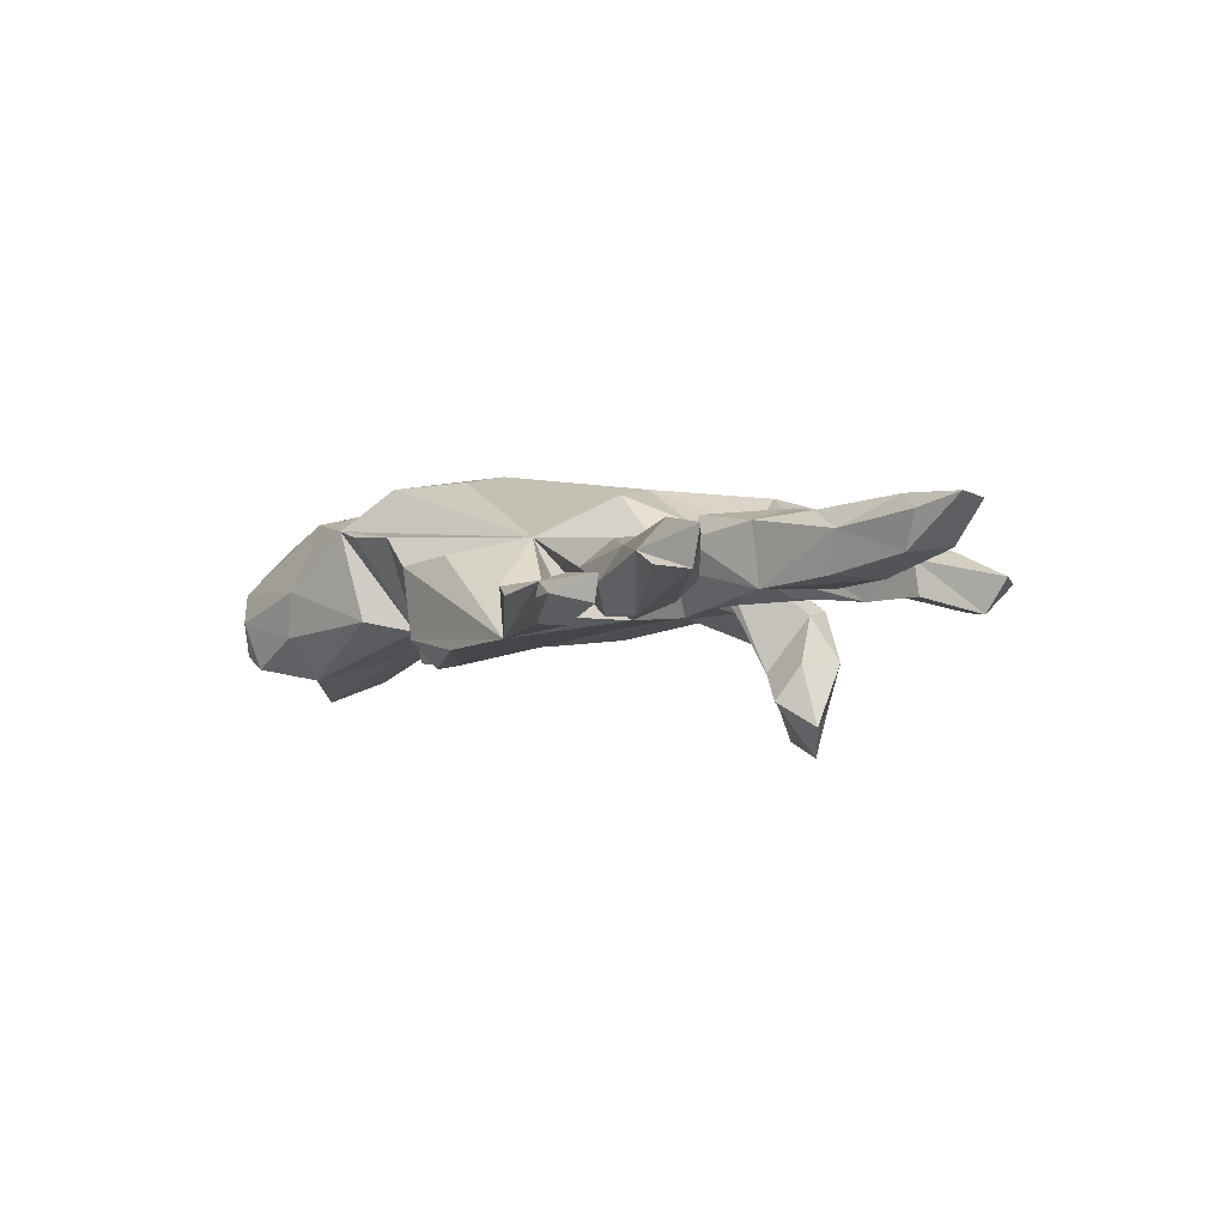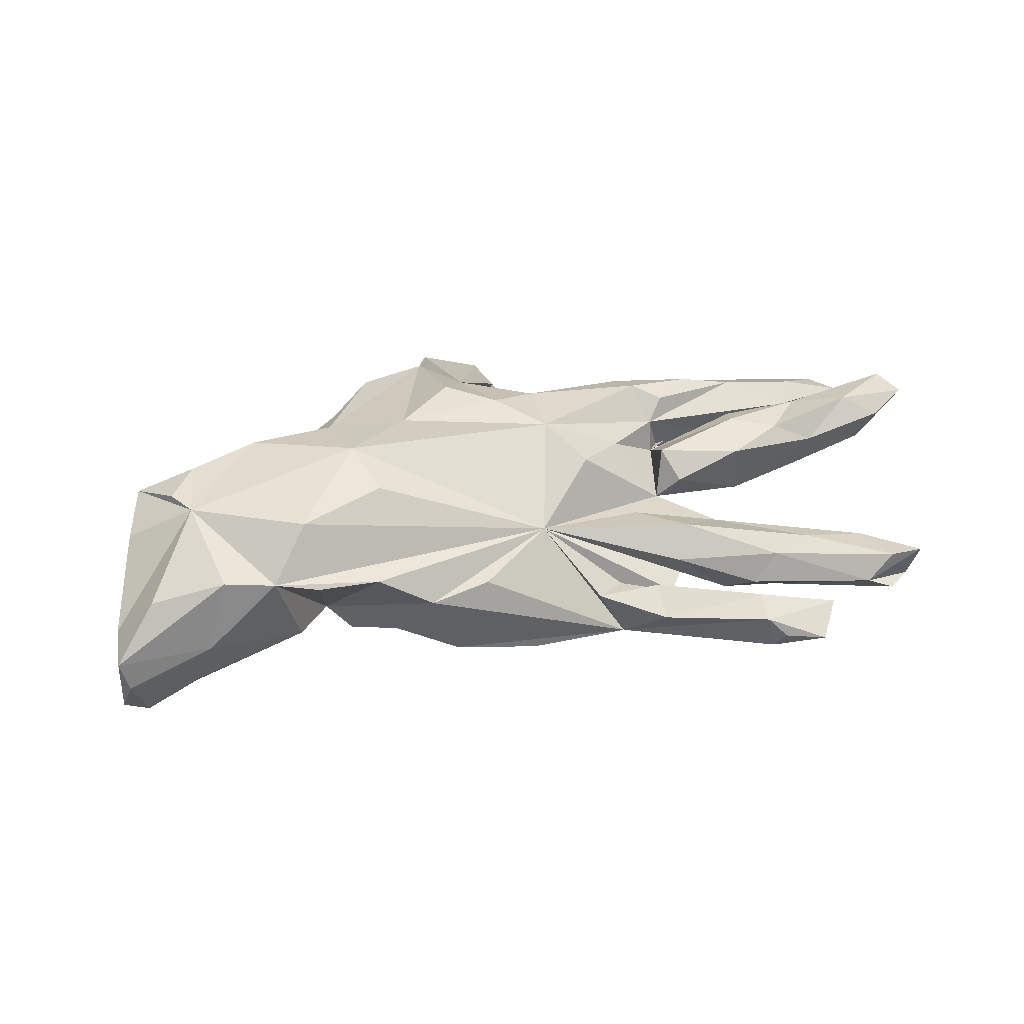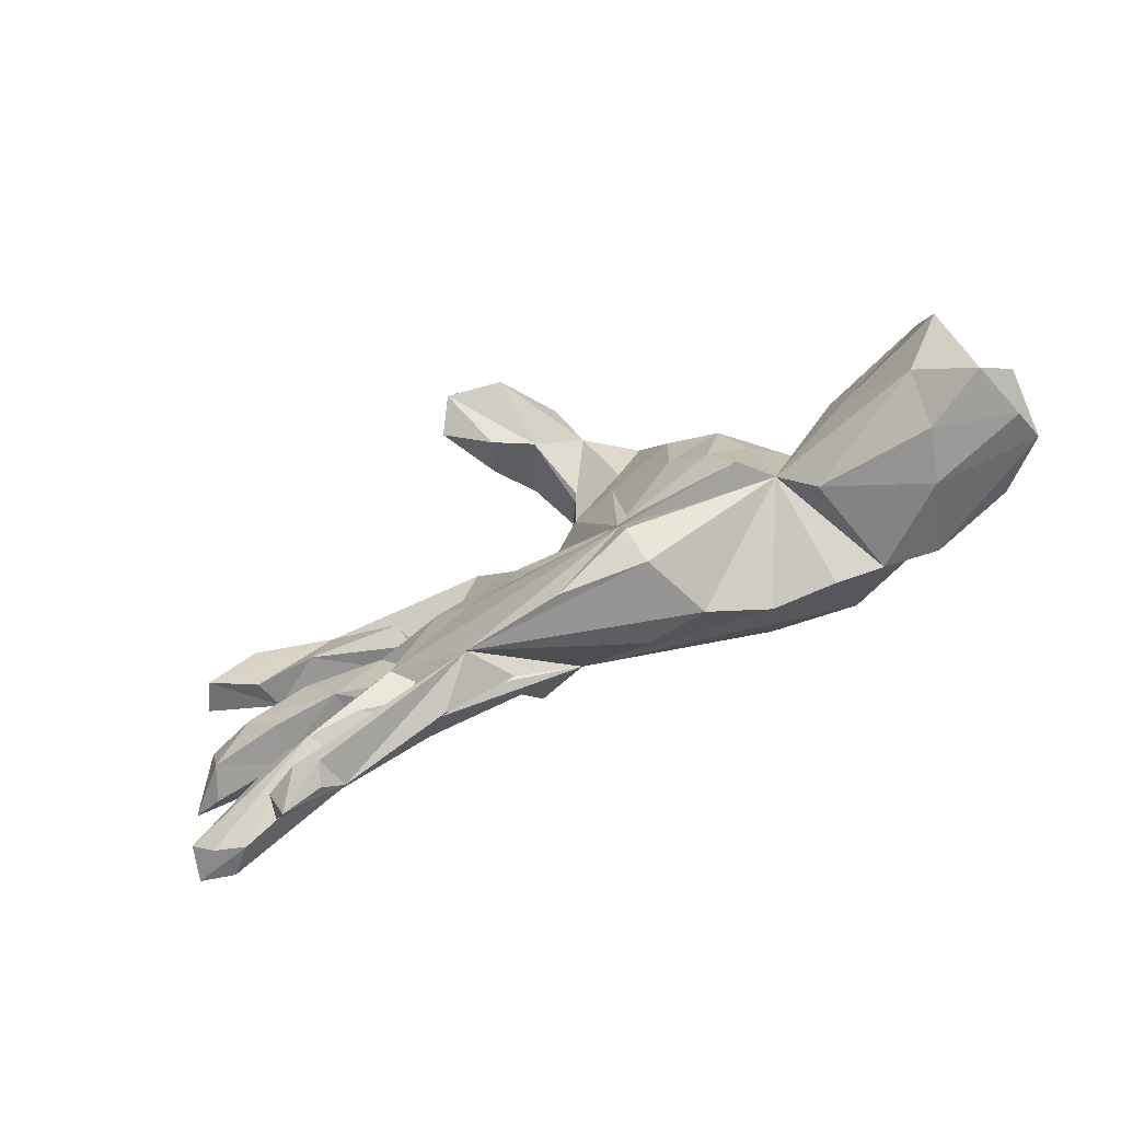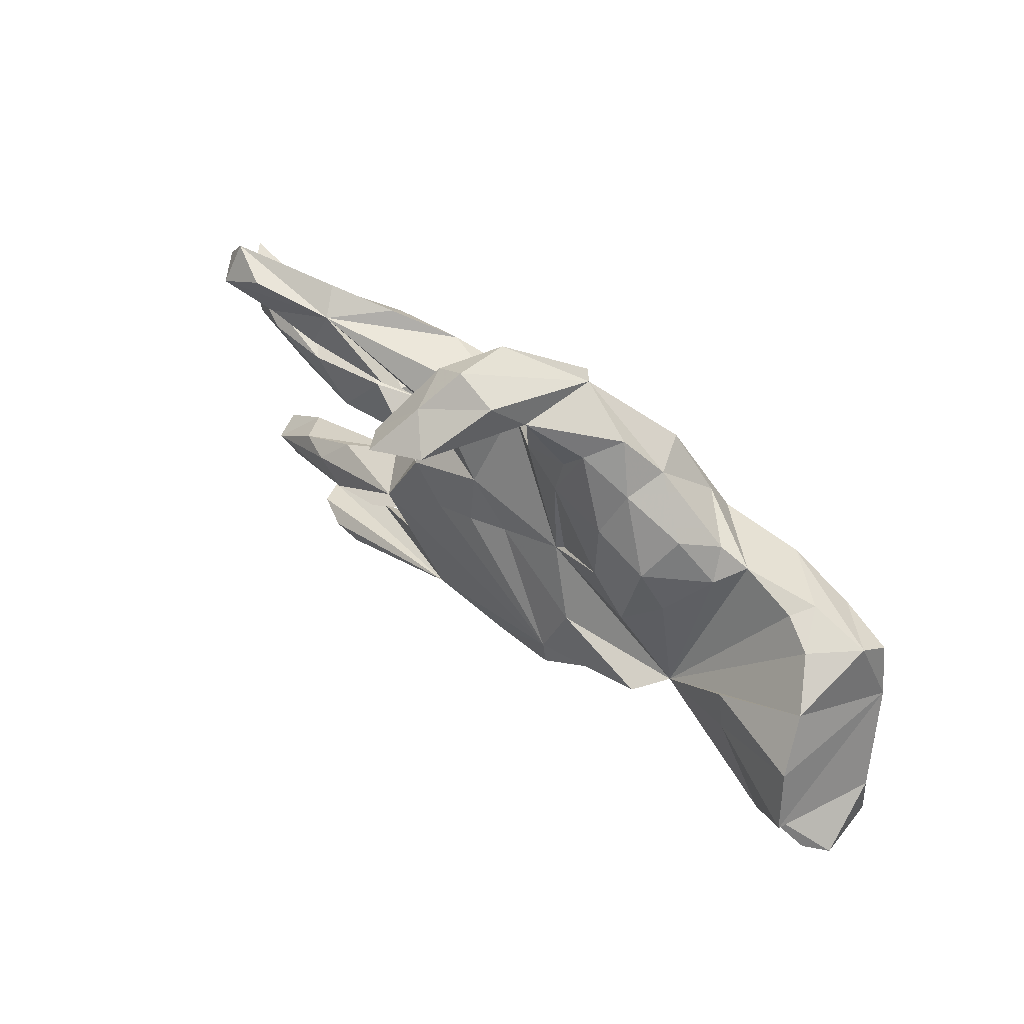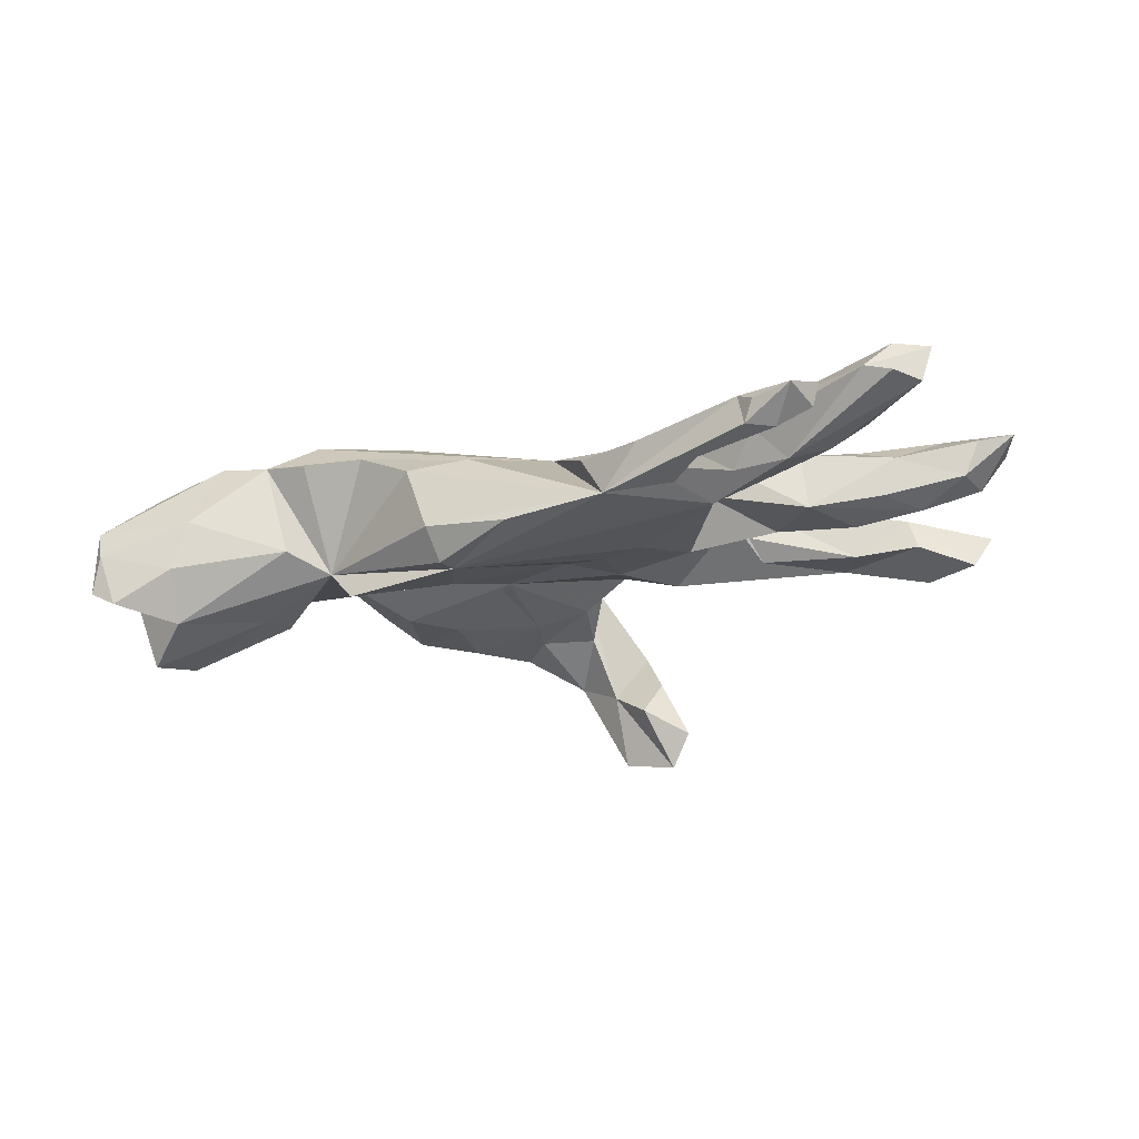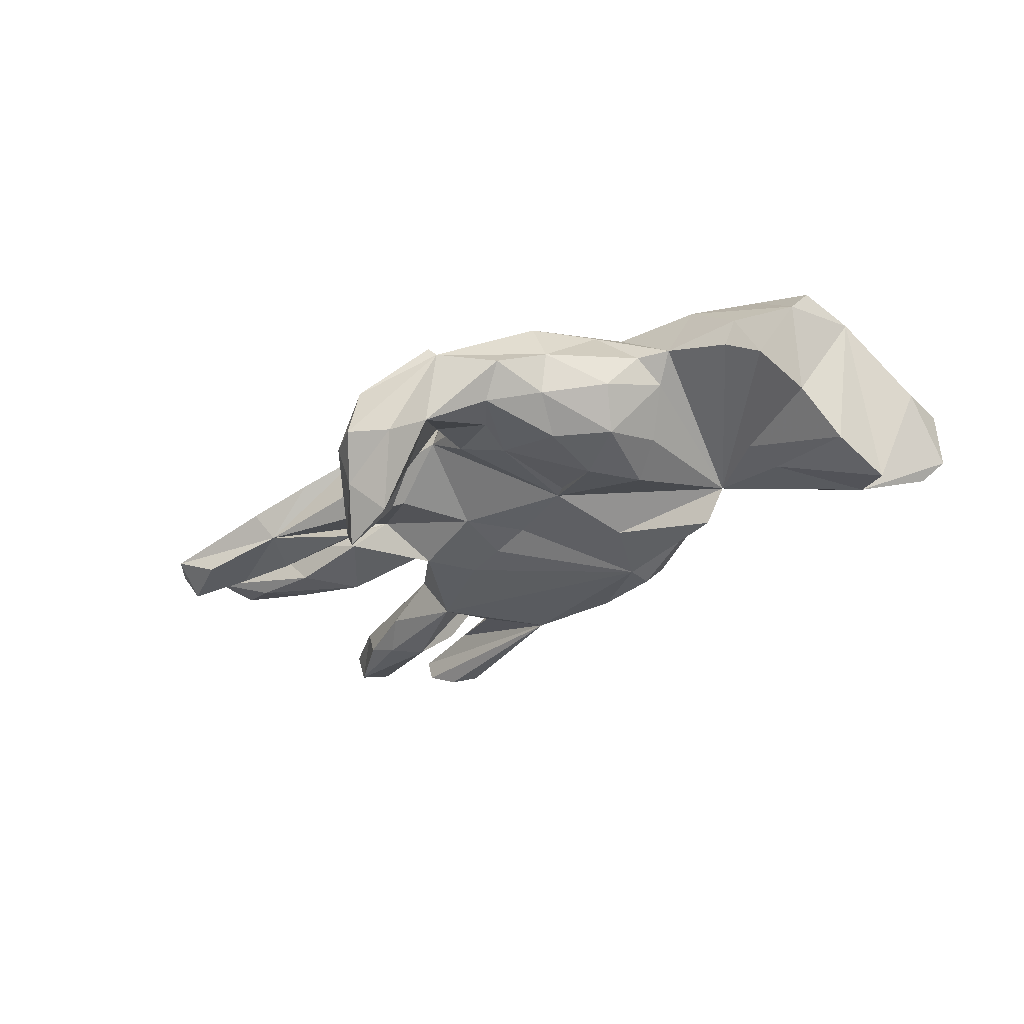
<metadata>
{"format":"obj","ext":"obj","renderer":"f3d","projection":"perspective","resolution":1024,"background":"white","views":[{"elev":-1.4,"azim":53.1,"up":"+Z"},{"elev":44.3,"azim":-13.8,"up":"+Z"},{"elev":-67.3,"azim":-153.5,"up":"+Y"},{"elev":55.0,"azim":-140.3,"up":"+Y"},{"elev":-29.1,"azim":15.1,"up":"+Z"},{"elev":-36.5,"azim":-145.2,"up":"+Z"}]}
</metadata>
<code>
v 0.8929 0.03265 0.1122
v 0.87 0.1023 0.1051
v 0.8196 0.08873 0.0316
v 0.8272 -0.001669 0.08779
v 0.7636 0.03437 0.1158
v 0.7885 0.1888 -0.06909
v 0.7832 0.2581 -0.02002
v 0.683 -0.2983 0.04431
v 0.7805 -0.3782 0.05377
v 0.715 -0.3886 0.06516
v 0.759 -0.3753 -0.01115
v 0.8246 0.2016 -0.01034
v 0.6645 -0.405 0.01799
v 0.6958 0.2458 -0.06423
v 0.7144 -0.4133 -0.004185
v 0.7965 0.008169 0.02285
v 0.7082 0.2029 0.03276
v 0.6726 -0.02033 0.06438
v 0.5817 0.06087 -0.02636
v 0.6701 0.0863 0.08028
v 0.5753 -0.2856 0.05123
v 0.709 0.05203 -0.01409
v 0.6727 0.1475 0.02094
v 0.5833 -0.2656 -0.05207
v 0.647 -0.01168 -0.007958
v 0.689 0.143 -0.03934
v 0.5984 0.000999 0.09744
v 0.5014 -0.3044 0.0362
v 0.511 -0.2872 -0.07234
v 0.5882 -0.4157 -0.01068
v 0.6529 -0.2775 -0.01968
v 0.5083 -0.03583 -0.0262
v 0.576 -0.4136 -0.05674
v 0.4488 -0.4255 -0.02078
v 0.5499 -0.48 -0.04222
v 0.5587 0.1947 0.06753
v 0.5322 -0.2104 -0.01677
v 0.448 -0.3689 -0.004807
v 0.5363 0.2246 -0.02984
v 0.568 0.141 -0.04526
v 0.4988 -0.04308 0.08549
v 0.5187 0.07906 0.08153
v 0.4539 0.1862 0.1051
v 0.4297 0.07364 -0.006943
v 0.5646 0.2582 0.02152
v 0.4787 -0.4527 -0.04685
v 0.4613 -0.4375 -0.08611
v 0.5123 -0.4182 -0.08868
v 0.4354 0.2447 0.05687
v 0.4551 -0.3193 -0.02041
v 0.5123 0.03578 0.1067
v 0.3438 -0.203 0.0581
v 0.4107 -0.2715 -0.07155
v 0.3896 0.1376 -0.03387
v 0.3489 0.09179 0.08396
v 0.4171 -0.1681 0.02145
v 0.3708 0.0981 0.002447
v 0.3216 -0.06149 0.01197
v 0.3009 -0.2592 -0.07047
v 0.3544 -0.1762 -0.07555
v 0.3402 -0.0214 0.1032
v 0.3117 -0.2505 0.01031
v 0.367 -0.07166 0.05866
v 0.3063 0.215 0.1055
v 0.05054 -0.1598 0.07422
v 0.3464 0.06565 0.02517
v 0.3255 0.1542 0.1386
v 0.3815 0.1269 0.1156
v 0.2561 -0.29 -0.009887
v 0.2747 -0.00012 -0.068
v 0.2558 -0.3573 -0.03644
v 0.2565 -0.12 0.03435
v 0.1826 -0.3104 -0.1047
v 0.2547 0.02931 0.09572
v 0.1083 0.1825 0.1372
v 0.1364 -0.287 -0.01598
v 0.2126 0.1739 -0.04147
v 0.1974 -0.2337 -0.04799
v 0.1233 0.06391 -0.06039
v 0.1435 0.4147 -0.3206
v 0.1065 0.05057 0.1636
v 0.1825 0.3842 -0.2619
v 0.09149 0.2349 0.02498
v 0.1979 -0.06708 -0.08399
v 0.1653 -0.05529 0.1461
v 0.1265 0.4928 -0.1428
v 0.116 -0.03873 -0.0823
v 0.1276 0.3938 -0.1443
v -0.1313 -0.1921 -0.1483
v 0.09847 0.3531 -0.2152
v 0.04251 0.4422 -0.2926
v -0.08193 0.4547 0.03091
v 0.03654 -0.01976 -0.06961
v 0.03273 0.3898 -0.1638
v 0.08591 0.4527 -0.05376
v -0.000475 -0.2959 -0.1221
v 0.09959 0.4844 -0.2331
v 0.008649 0.2464 -0.03256
v 0.03934 0.2573 0.009776
v 0.02317 0.1479 0.1649
v -0.09267 0.0354 -0.06628
v 0.06006 0.5155 -0.04516
v -0.02002 0.2937 0.1029
v -0.0168 0.5114 -0.1681
v 0.06414 0.5399 -0.1558
v -0.06783 0.2224 0.159
v -0.04921 0.4404 -0.1119
v -0.1434 -0.2317 -0.1551
v -0.1656 -0.08715 -0.1201
v -0.00253 0.3437 -0.04947
v -0.08577 0.226 -0.0658
v -0.08876 -0.2515 0.04564
v -0.0667 0.4631 0.04722
v -0.09957 0.3092 -0.05993
v -0.1476 0.3754 -0.06461
v -0.1577 -0.2779 -0.1027
v -0.203 -0.2668 0.02896
v -0.1136 0.05331 -0.0661
v -0.1766 0.1376 0.1595
v -0.2247 0.322 0.1207
v -0.1963 0.4068 -0.00738
v -0.2205 0.116 -0.1089
v -0.4004 -0.1188 -0.08439
v -0.2418 0.3181 -0.04962
v -0.3042 0.02027 0.2125
v -0.2175 0.2421 -0.09948
v -0.3111 0.2198 0.1279
v -0.2696 -0.08827 0.1943
v -0.3305 0.1484 0.1632
v -0.402 0.2095 0.03785
v -0.3054 -0.2392 0.08801
v -0.318 0.1836 -0.09565
v -0.2622 0.3318 0.03038
v -0.2952 0.04097 -0.1167
v -0.3491 0.2435 -0.02703
v -0.4222 -0.2376 0.09229
v -0.3619 0.09351 -0.07802
v -0.353 -0.1332 -0.1447
v -0.4306 -0.1476 0.1879
v -0.4905 0.1298 0.1716
v -0.4632 -0.1964 -0.06518
v -0.4209 0.1575 -0.005806
v -0.4624 0.19 0.04145
v -0.5054 -0.2216 0.1088
v -0.5742 0.1601 0.02359
v -0.5327 0.009404 -0.1165
v -0.557 -0.05859 -0.1346
v -0.639 -0.03048 0.1645
v -0.6014 -0.2119 0.1265
v -0.6406 0.1454 -0.01631
v -0.6015 0.1677 0.06682
v -0.697 0.09648 -0.1036
v -0.6725 0.02427 0.1589
v -0.6215 0.09733 0.1568
v -0.7277 0.01211 -0.1824
v -0.6841 -0.1717 -0.1777
v -0.7208 0.1515 0.05429
v -0.6456 -0.2505 -0.003987
v -0.7363 0.1091 0.1095
v -0.6756 -0.24 -0.09469
v -0.8133 -0.2651 -0.06291
v -0.7866 -0.2424 -0.1563
v -0.7445 -0.1915 0.08726
v -0.7586 -0.09532 -0.2233
v -0.7675 0.006195 0.08656
v -0.8206 -0.1577 -0.008221
v -0.8276 -0.2512 -0.006
v -0.833 -0.2442 -0.1304
f 168 166 156
f 164 156 166
f 162 168 156
f 167 166 168
f 70 58 60
f 56 60 58
f 84 70 60
f 44 58 70
f 89 84 60
f 123 89 108
f 96 108 89
f 73 89 60
f 87 84 89
f 93 89 109
f 138 109 89
f 123 109 138
f 123 138 89
f 101 109 123
f 164 147 156
f 123 156 147
f 155 147 164
f 165 164 166
f 93 87 89
f 79 84 87
f 79 87 93
f 101 93 109
f 134 101 123
f 146 147 155
f 165 155 164
f 18 32 25
f 22 25 32
f 32 58 44
f 66 44 70
f 79 70 84
f 66 70 79
f 122 101 134
f 123 147 146
f 152 146 155
f 25 22 16
f 3 16 22
f 18 25 16
f 19 22 32
f 161 168 162
f 160 161 162
f 167 168 161
f 158 161 160
f 156 160 162
f 116 73 117
f 112 117 73
f 123 116 117
f 96 73 116
f 89 73 96
f 65 73 76
f 71 76 73
f 69 76 71
f 76 69 59
f 38 59 69
f 78 76 59
f 38 69 71
f 34 38 71
f 73 59 38
f 30 73 38
f 50 13 28
f 10 28 13
f 62 50 28
f 29 13 50
f 28 10 21
f 8 21 10
f 52 28 21
f 9 8 10
f 56 21 8
f 31 8 11
f 9 11 8
f 24 31 11
f 56 8 31
f 13 9 10
f 13 11 9
f 30 38 34
f 73 34 71
f 11 13 15
f 29 15 13
f 29 11 15
f 35 34 46
f 47 46 34
f 30 34 35
f 47 35 46
f 33 30 35
f 73 30 33
f 48 33 35
f 148 125 140
f 129 140 125
f 154 148 140
f 119 129 125
f 159 148 153
f 154 153 148
f 139 125 148
f 65 125 128
f 139 128 125
f 81 125 65
f 139 65 128
f 163 148 166
f 165 166 148
f 144 139 148
f 149 148 163
f 167 163 166
f 144 148 149
f 158 144 149
f 65 139 144
f 167 149 163
f 144 136 131
f 123 131 136
f 65 144 131
f 117 65 131
f 123 136 144
f 152 123 146
f 137 123 142
f 143 142 123
f 123 137 134
f 132 134 137
f 122 118 101
f 111 101 118
f 111 118 122
f 79 93 101
f 83 79 101
f 17 12 7
f 6 7 12
f 36 17 7
f 23 12 17
f 114 98 111
f 101 111 98
f 110 98 114
f 115 114 111
f 132 124 126
f 115 126 124
f 122 132 126
f 135 124 132
f 142 135 132
f 133 124 135
f 36 7 45
f 39 45 7
f 49 36 45
f 14 39 7
f 49 45 39
f 98 110 99
f 103 99 110
f 83 98 99
f 107 110 114
f 126 115 111
f 107 114 115
f 122 126 111
f 121 115 124
f 110 94 103
f 95 103 94
f 107 94 110
f 133 121 124
f 107 115 121
f 88 95 94
f 102 103 95
f 92 107 121
f 86 102 95
f 113 103 102
f 113 102 92
f 105 92 102
f 104 107 92
f 23 6 12
f 23 26 6
f 39 6 26
f 40 26 23
f 14 6 39
f 40 39 26
f 54 39 40
f 14 7 6
f 4 18 16
f 1 4 16
f 5 18 4
f 3 1 16
f 61 58 63
f 32 63 58
f 41 63 32
f 41 32 18
f 27 41 18
f 152 155 165
f 72 56 58
f 65 72 58
f 52 56 72
f 37 60 56
f 141 156 123
f 64 43 49
f 36 49 43
f 67 43 64
f 67 68 43
f 36 43 68
f 55 68 67
f 165 157 152
f 150 152 157
f 159 157 165
f 151 150 157
f 123 152 150
f 145 150 151
f 140 151 157
f 123 150 145
f 143 145 151
f 145 143 123
f 130 142 143
f 135 142 130
f 127 130 143
f 36 68 55
f 23 36 55
f 66 57 55
f 40 55 57
f 74 66 55
f 44 66 42
f 51 42 66
f 20 44 42
f 61 51 66
f 20 42 51
f 27 20 51
f 5 20 27
f 18 5 27
f 3 20 2
f 5 2 20
f 1 2 5
f 5 4 1
f 3 2 1
f 58 66 74
f 61 66 58
f 85 58 74
f 41 51 61
f 27 51 41
f 63 41 61
f 72 65 52
f 62 52 65
f 23 55 40
f 54 40 57
f 77 39 66
f 54 66 39
f 79 77 66
f 83 39 77
f 83 101 98
f 44 19 32
f 20 19 44
f 132 122 134
f 19 3 22
f 20 3 19
f 66 54 57
f 83 77 79
f 142 132 137
f 36 23 17
f 158 141 144
f 123 144 141
f 160 141 158
f 117 131 123
f 65 117 112
f 112 73 65
f 158 167 161
f 149 167 158
f 119 100 106
f 103 106 100
f 92 119 106
f 81 100 119
f 159 154 157
f 140 157 154
f 153 154 159
f 143 140 129
f 127 143 129
f 151 140 143
f 92 129 119
f 81 119 125
f 165 148 159
f 75 100 81
f 85 81 65
f 74 81 85
f 60 65 59
f 78 59 65
f 133 135 130
f 103 83 99
f 113 92 103
f 106 103 92
f 133 120 92
f 129 92 120
f 121 133 92
f 127 120 133
f 29 53 65
f 62 65 53
f 60 29 65
f 39 64 49
f 83 64 39
f 75 64 83
f 60 59 73
f 116 108 96
f 24 29 60
f 129 120 127
f 133 130 127
f 75 103 100
f 83 103 75
f 75 67 64
f 81 67 75
f 55 67 81
f 74 55 81
f 65 58 85
f 78 65 76
f 156 141 160
f 52 62 28
f 53 50 62
f 108 116 123
f 52 21 56
f 37 56 31
f 24 37 31
f 24 60 37
f 11 29 24
f 29 50 53
f 47 34 73
f 73 33 48
f 47 73 48
f 35 47 48
f 91 97 80
f 82 80 97
f 104 97 91
f 107 104 91
f 105 97 104
f 91 80 94
f 90 94 80
f 107 91 94
f 86 95 88
f 90 88 94
f 105 102 86
f 104 92 105
f 88 82 86
f 97 86 82
f 90 82 88
f 105 86 97
f 80 82 90

</code>
